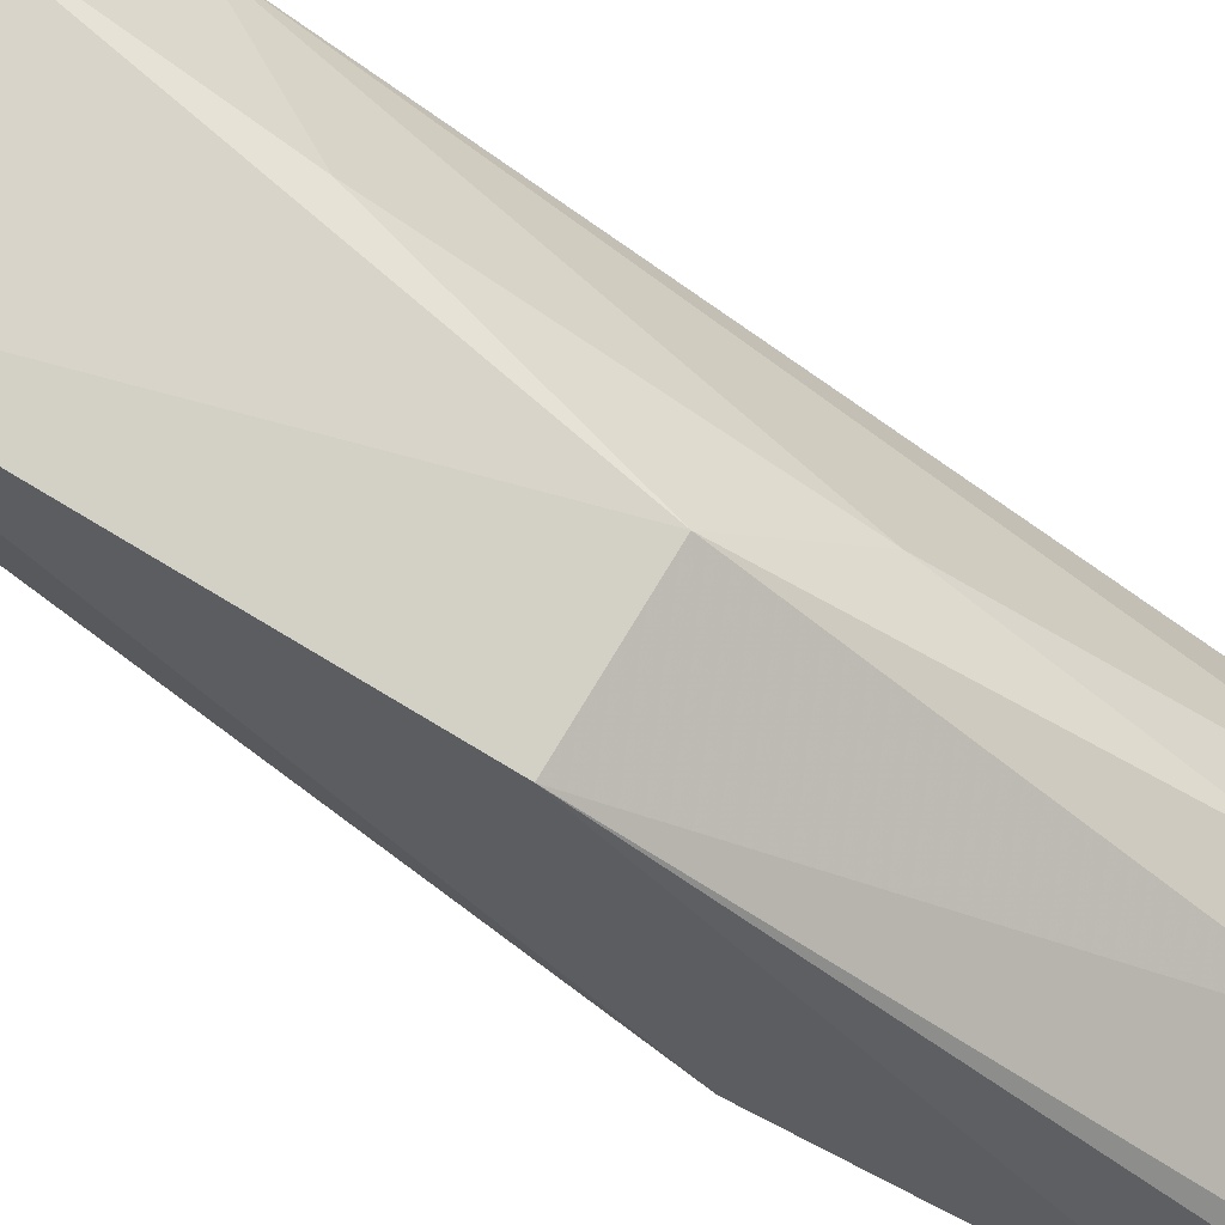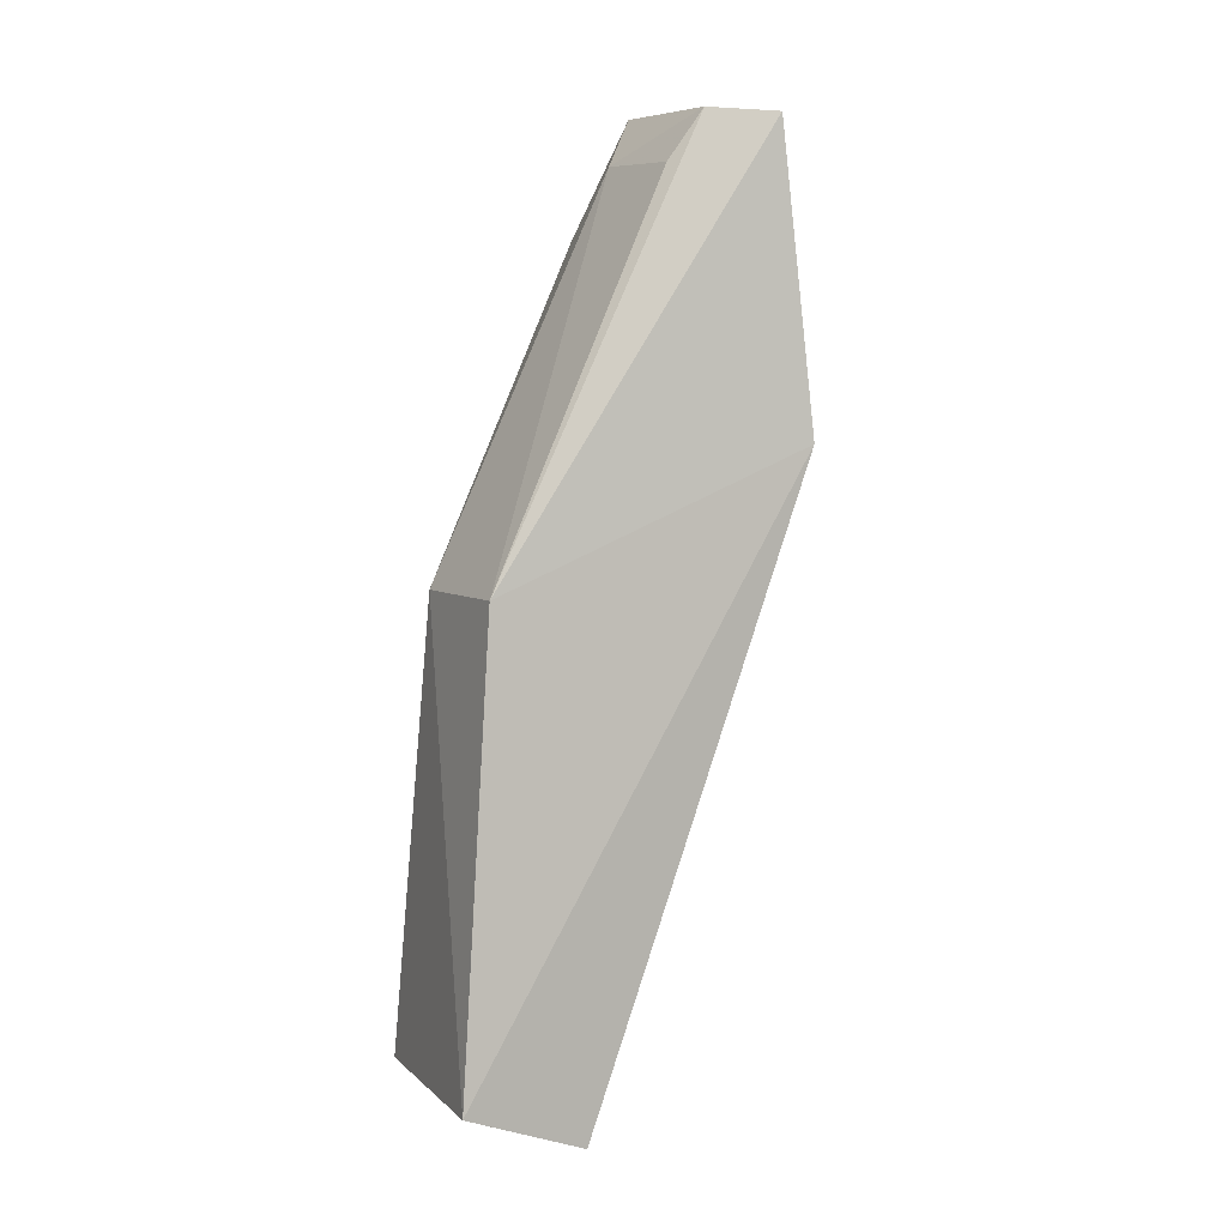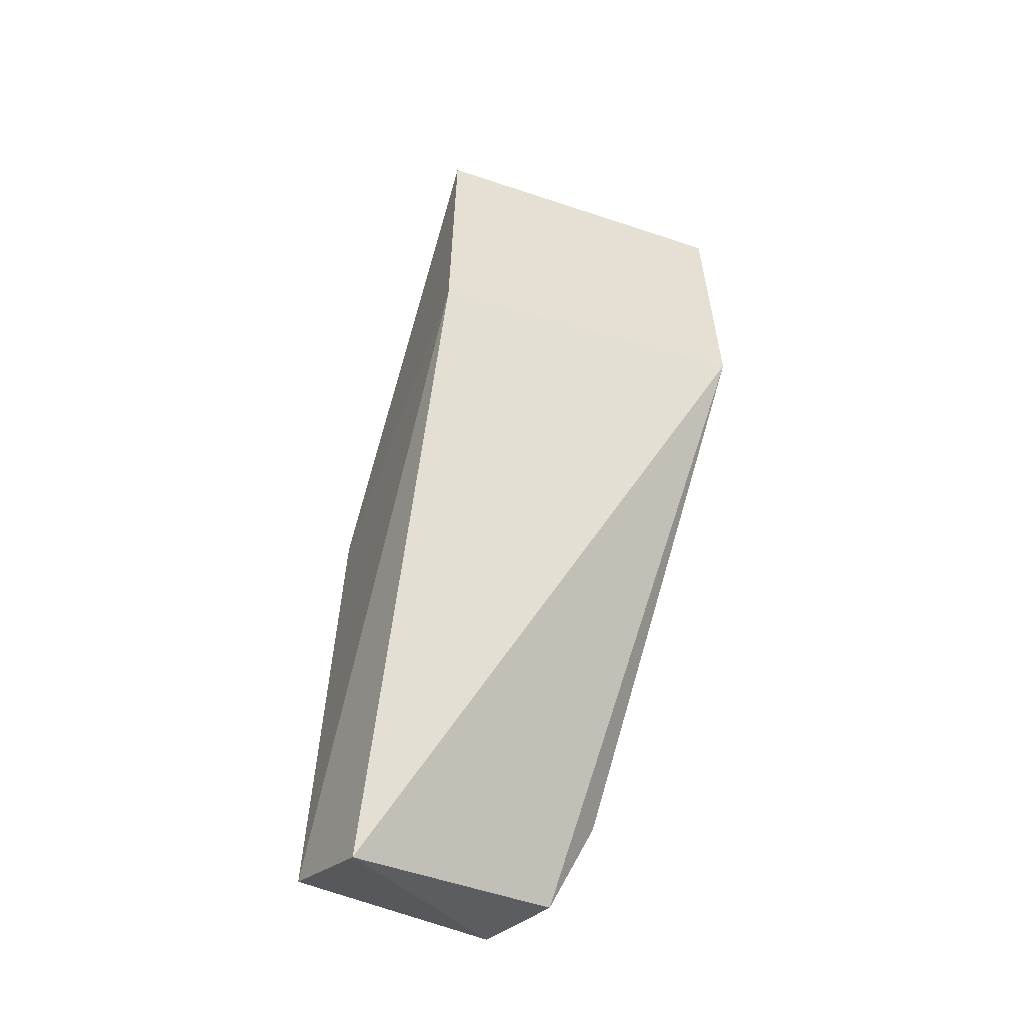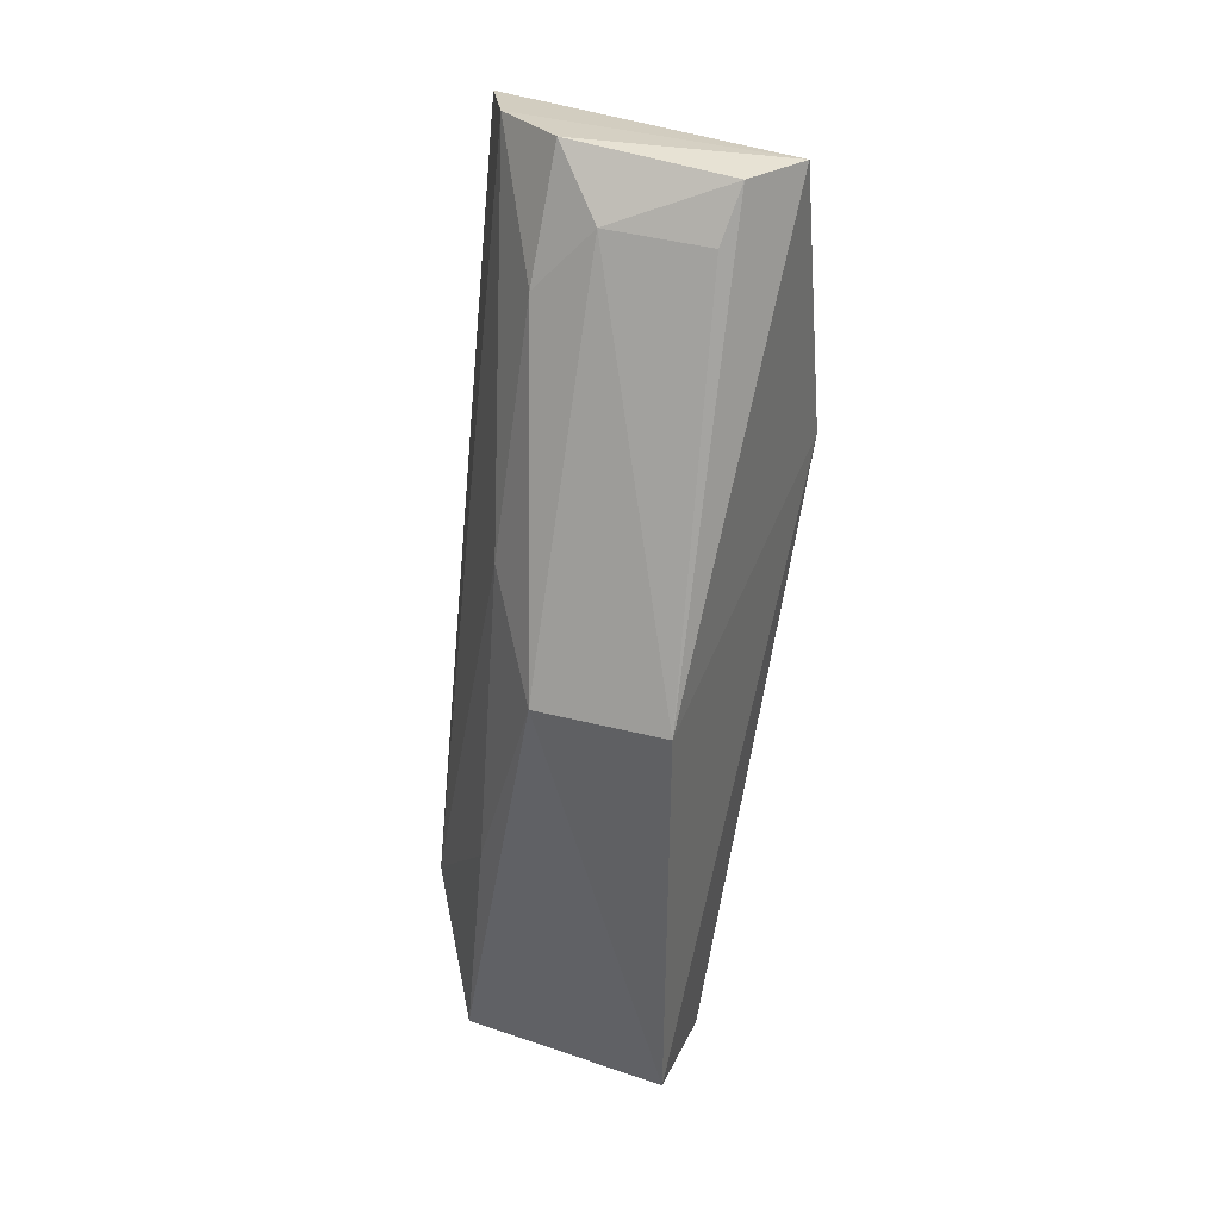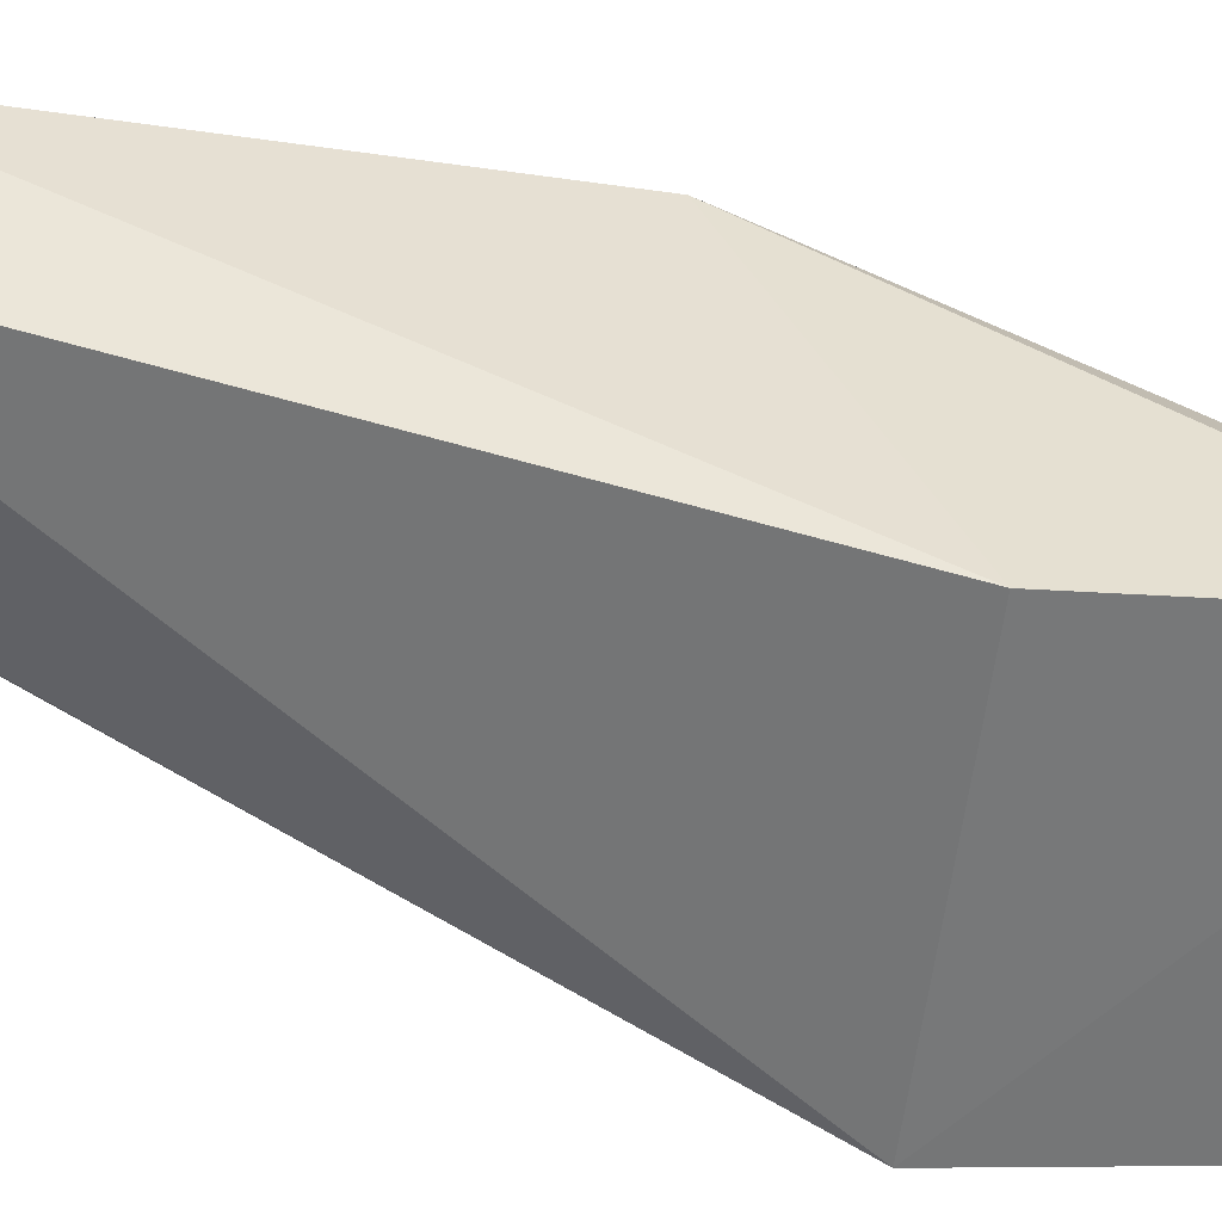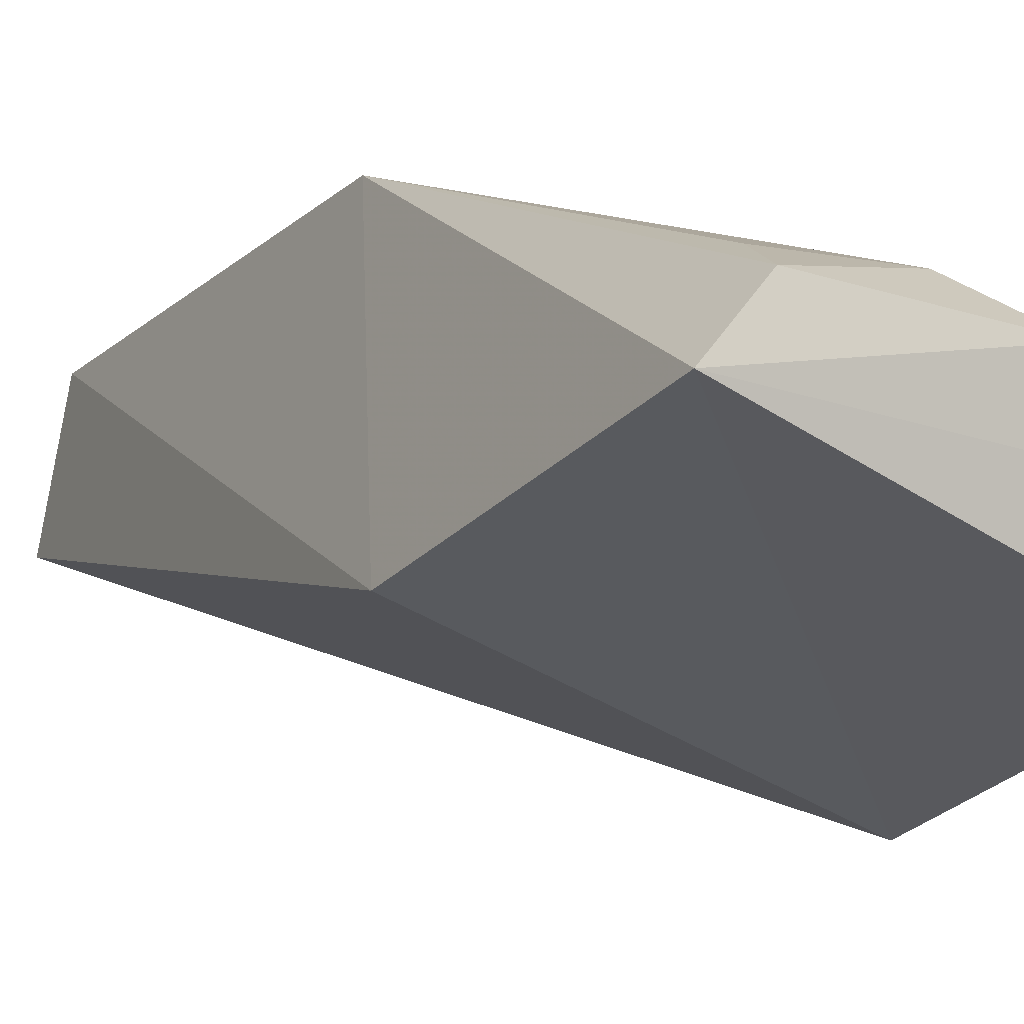
<metadata>
{"format":"obj","ext":"obj","renderer":"f3d","projection":"perspective","resolution":1024,"background":"white","views":[{"elev":79.5,"azim":-58.8,"up":"+Y"},{"elev":5.2,"azim":-117.7,"up":"+Z"},{"elev":-46.5,"azim":-33.8,"up":"+Z"},{"elev":41.4,"azim":-163.2,"up":"+Z"},{"elev":-41.4,"azim":-95.5,"up":"+Y"},{"elev":-18.9,"azim":-27.4,"up":"+Y"}]}
</metadata>
<code>
v 0.02153 0.1281 0.1054
v 0.02732 0.1206 0.103
v 0.02341 0.1412 0.05552
v 0.0114 0.1358 0.05323
v 0.009026 0.1242 0.08824
v 0.0267 0.1191 0.0877
v 0.01201 0.1407 0.08081
v 0.02271 0.1356 0.08532
v 0.01013 0.1256 0.1046
v 0.02697 0.1353 0.06117
v 0.01162 0.1425 0.05566
v 0.02541 0.1249 0.1044
v 0.01936 0.1407 0.08083
v 0.01244 0.1287 0.1049
v 0.02263 0.1399 0.06835
v 0.02492 0.137 0.05588
v 0.02197 0.1313 0.09882
v 0.0188 0.1307 0.1025
v 0.01311 0.1304 0.1022
f 6 5 4
f 9 7 5
f 9 6 2
f 9 5 6
f 10 2 6
f 11 3 4
f 11 4 5
f 11 5 7
f 12 10 8
f 12 2 10
f 12 9 2
f 12 1 9
f 13 11 7
f 13 3 11
f 14 9 1
f 14 7 9
f 15 10 3
f 15 8 10
f 15 13 8
f 15 3 13
f 16 10 6
f 16 6 4
f 16 4 3
f 16 3 10
f 17 12 8
f 17 8 13
f 17 1 12
f 18 13 7
f 18 14 1
f 18 17 13
f 18 1 17
f 19 18 7
f 19 7 14
f 19 14 18

</code>
